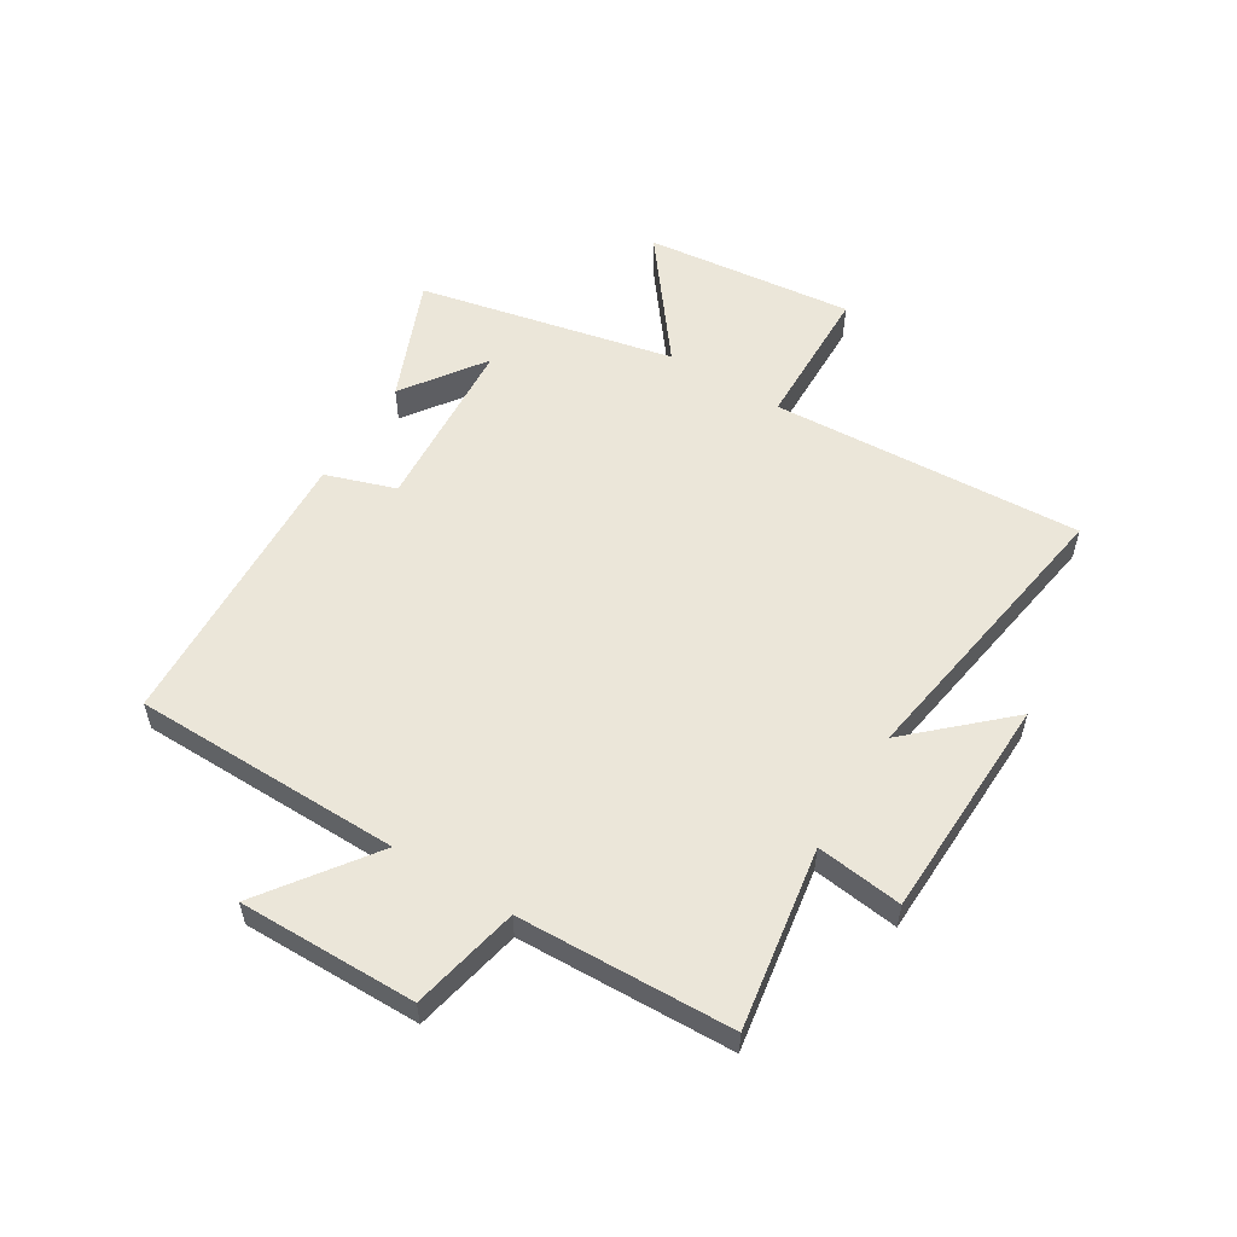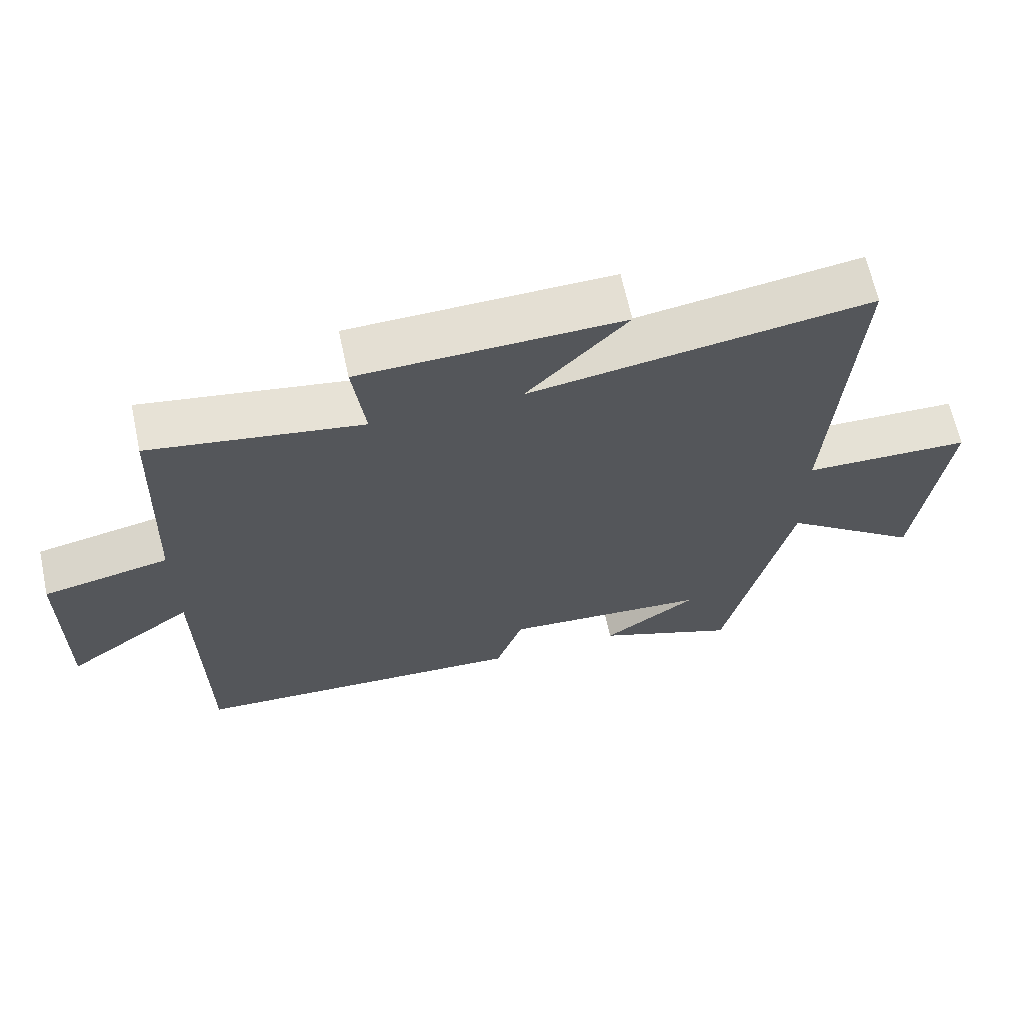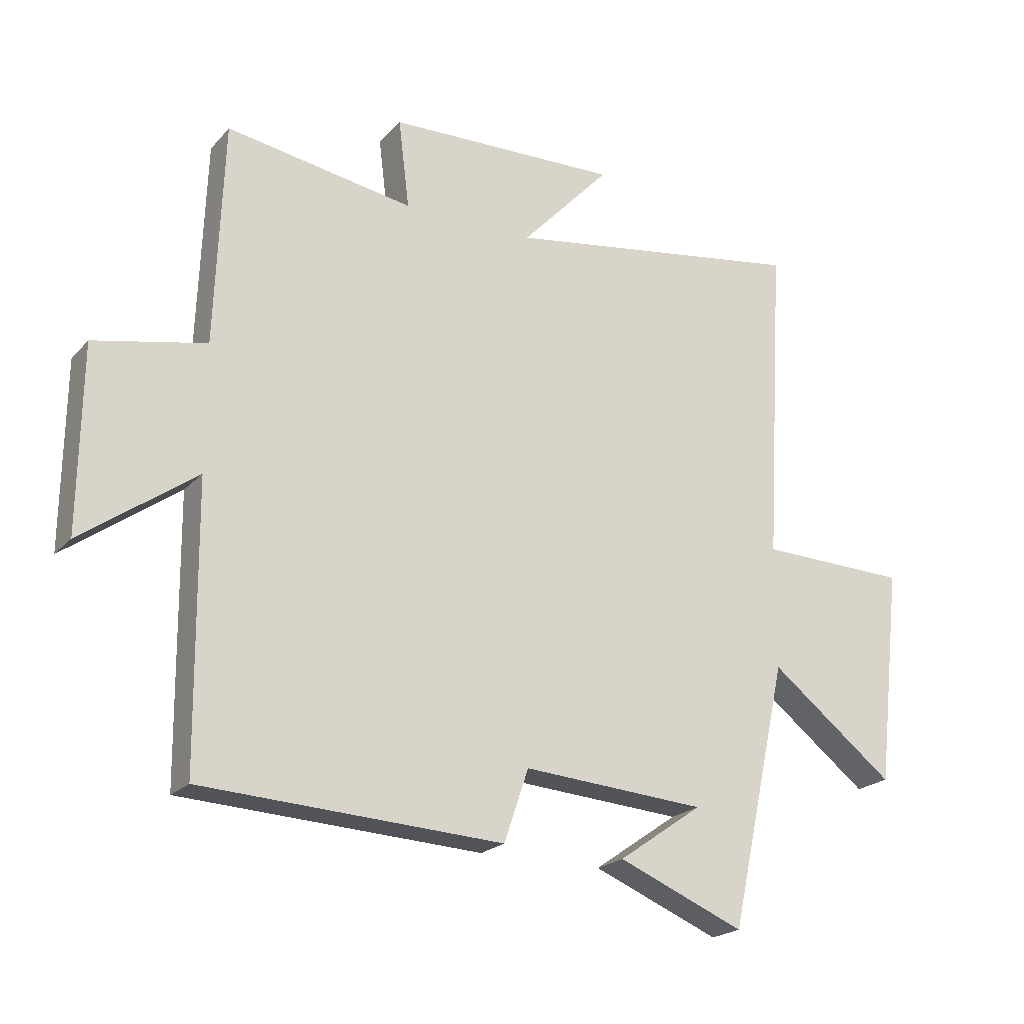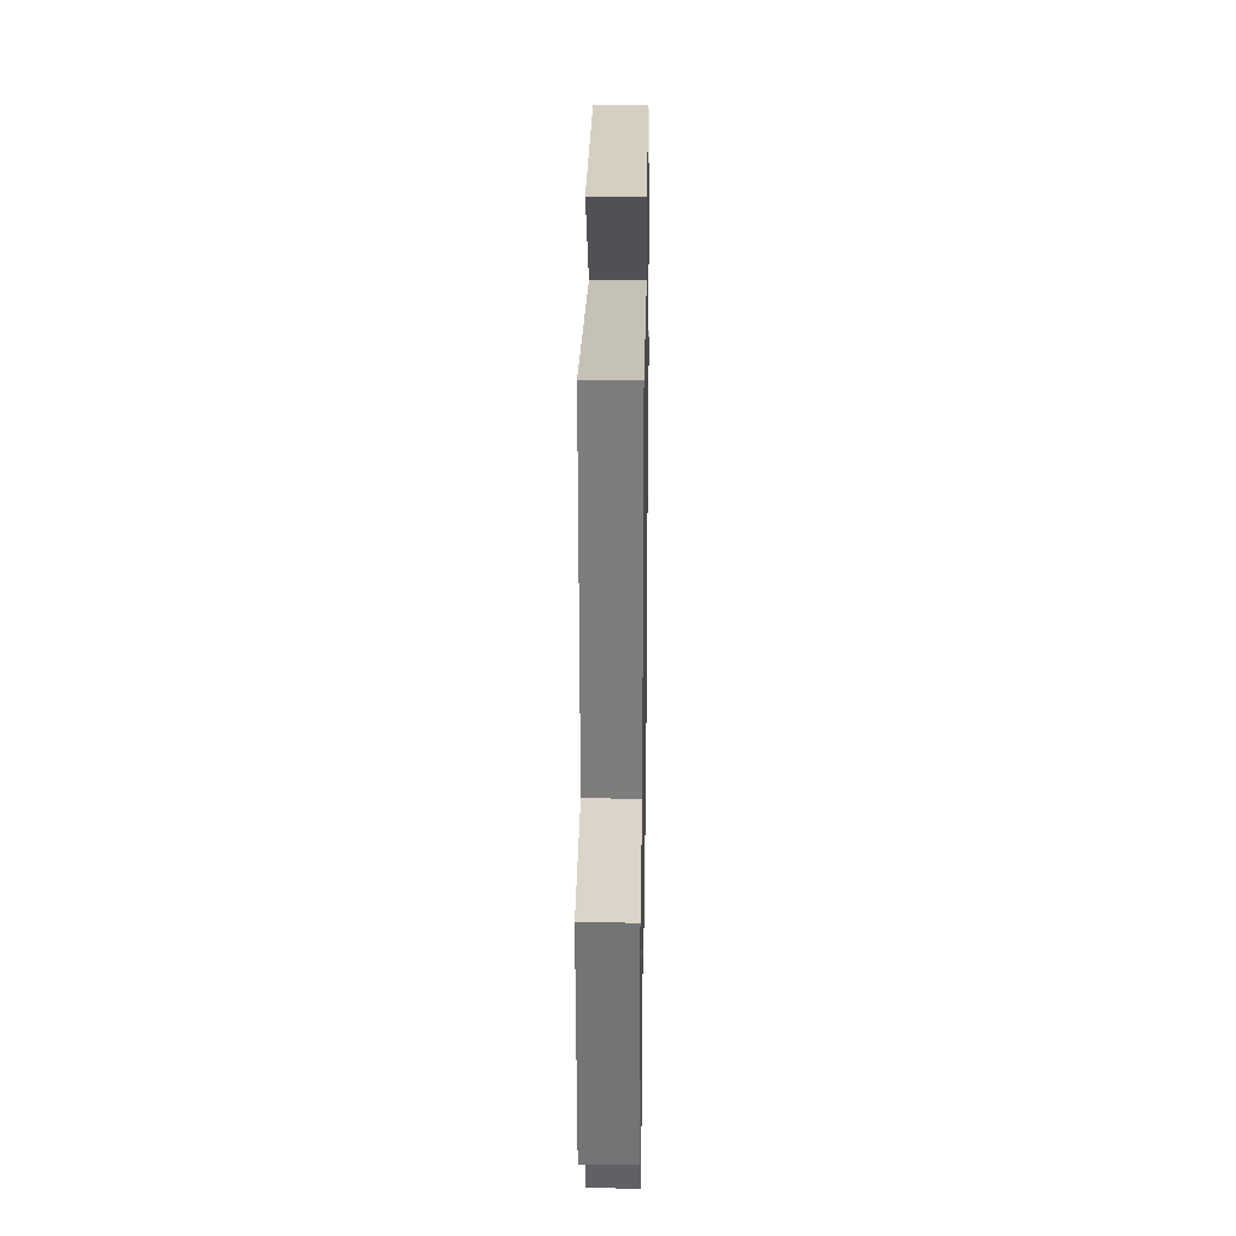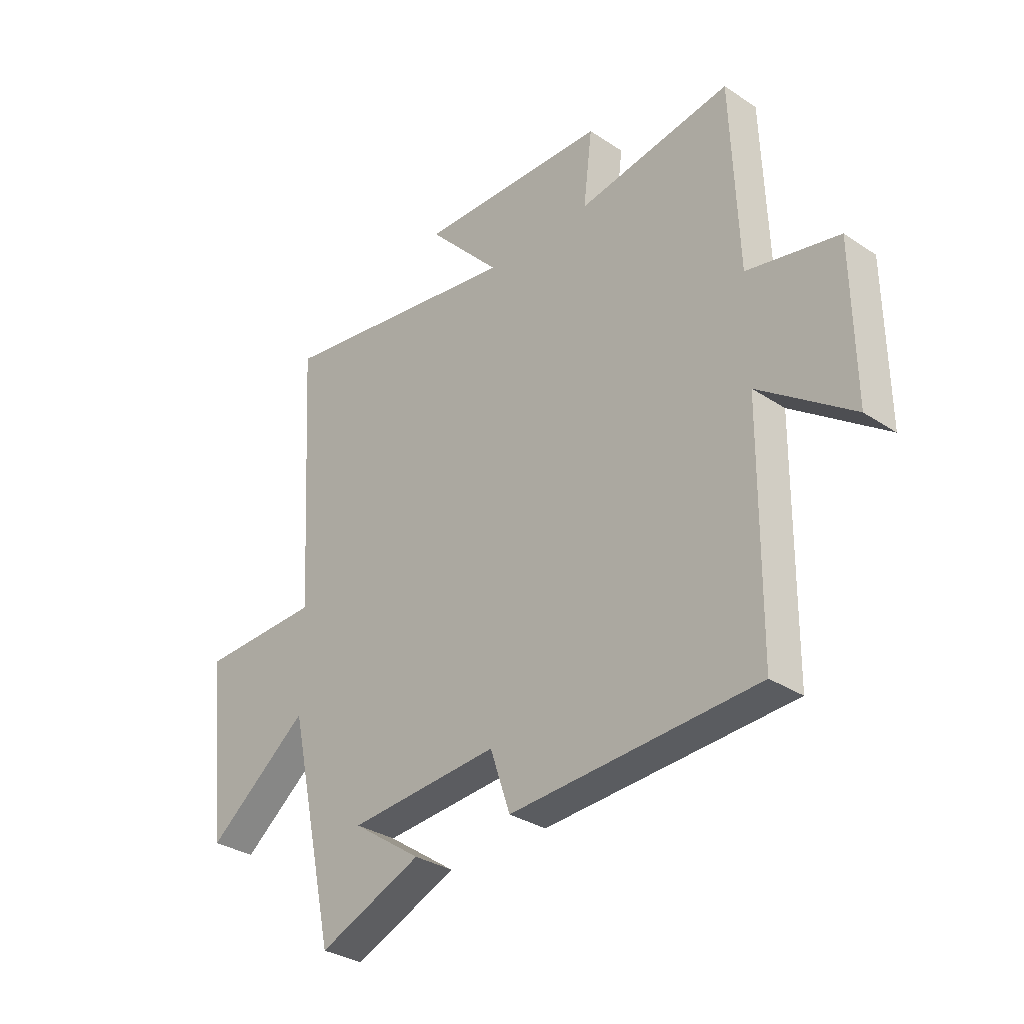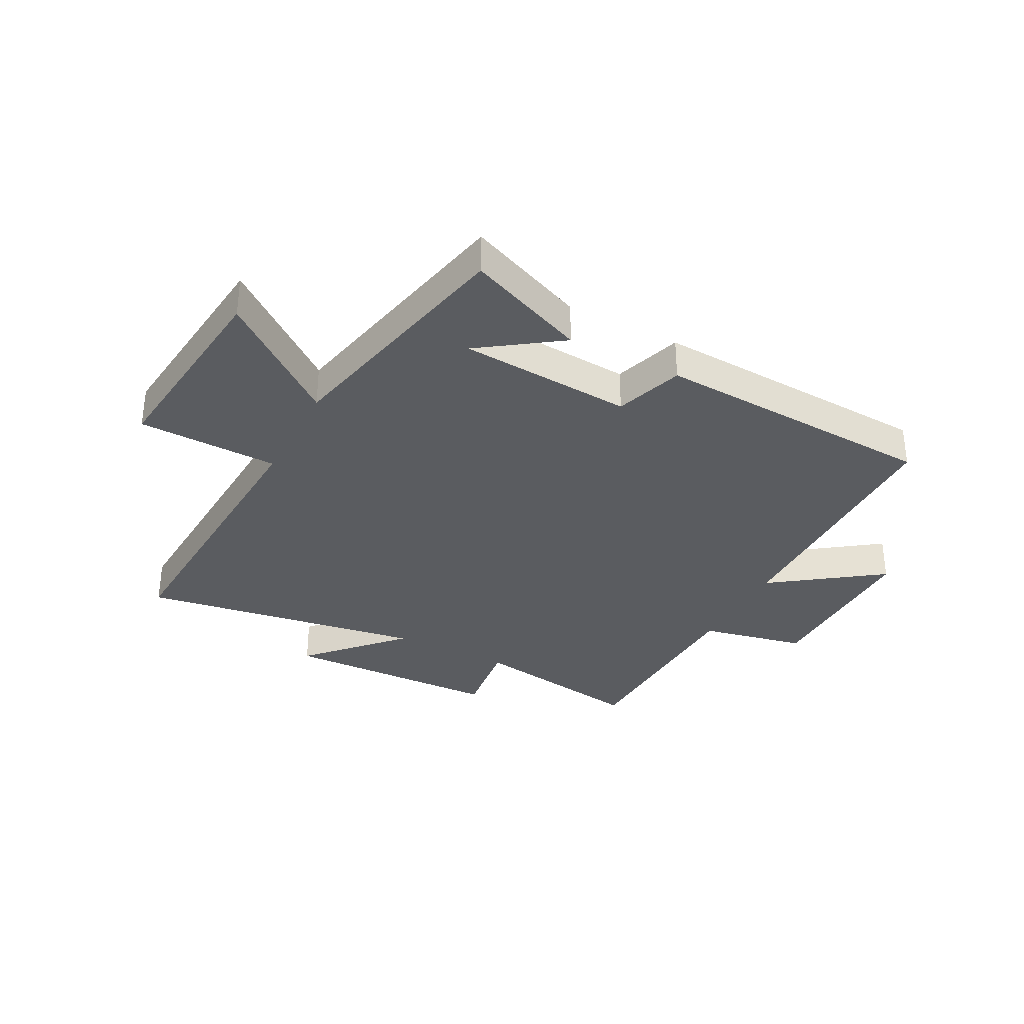
<metadata>
{"format":"obj","ext":"obj","renderer":"f3d","projection":"perspective","resolution":1024,"background":"white","views":[{"elev":55.7,"azim":-58.2,"up":"+Y"},{"elev":65.8,"azim":-12.2,"up":"+Z"},{"elev":-21.2,"azim":-29.5,"up":"+Z"},{"elev":27.4,"azim":90.9,"up":"+Z"},{"elev":-32.0,"azim":-132.9,"up":"+Z"},{"elev":-33.9,"azim":152.6,"up":"+Y"}]}
</metadata>
<code>
v 0.405 0.07 -0.586
v 0.198 0.07 -0.5
v 0.336 0.07 -0.404
v 0.036 0.07 -0.382
v -0.004 0.07 -0.5
v -0.496 0.07 -0.474
v -0.5 0.07 -0.019
v -0.687 0.07 -0.153
v -0.683 0.07 0.149
v -0.5 0.07 0.187
v -0.486 0.07 0.551
v -0.179 0.07 0.5
v -0.197 0.07 0.646
v 0.183 0.07 0.656
v 0.037 0.07 0.5
v 0.531 0.07 0.575
v 0.5 0.07 0.048
v 0.744 0.07 0.041
v 0.704 0.07 -0.313
v 0.5 0.07 -0.154
v 0.405 0 -0.586
v 0.198 0 -0.5
v 0.336 0 -0.404
v 0.036 0 -0.382
v -0.004 0 -0.5
v -0.496 0 -0.474
v -0.5 0 -0.019
v -0.687 0 -0.153
v -0.683 0 0.149
v -0.5 0 0.187
v -0.486 0 0.551
v -0.179 0 0.5
v -0.197 0 0.646
v 0.183 0 0.656
v 0.037 0 0.5
v 0.531 0 0.575
v 0.5 0 0.048
v 0.744 0 0.041
v 0.704 0 -0.313
v 0.5 0 -0.154
f 17 18 19 20
f 17 20 1
f 15 16 17 1
f 12 13 14 15
f 10 11 12
f 10 12 15
f 7 8 9 10
f 4 5 6 7
f 3 4 7 10
f 1 2 3
f 15 1 3
f 3 10 15
f 40 39 38 37
f 21 40 37
f 21 37 36 35
f 35 34 33 32
f 32 31 30
f 35 32 30
f 30 29 28 27
f 27 26 25 24
f 30 27 24 23
f 23 22 21
f 23 21 35
f 35 30 23
f 1 21 22 2
f 2 22 23 3
f 3 23 24 4
f 4 24 25 5
f 5 25 26 6
f 6 26 27 7
f 7 27 28 8
f 8 28 29 9
f 9 29 30 10
f 10 30 31 11
f 11 31 32 12
f 12 32 33 13
f 13 33 34 14
f 14 34 35 15
f 15 35 36 16
f 16 36 37 17
f 17 37 38 18
f 18 38 39 19
f 19 39 40 20
f 20 40 21 1

</code>
